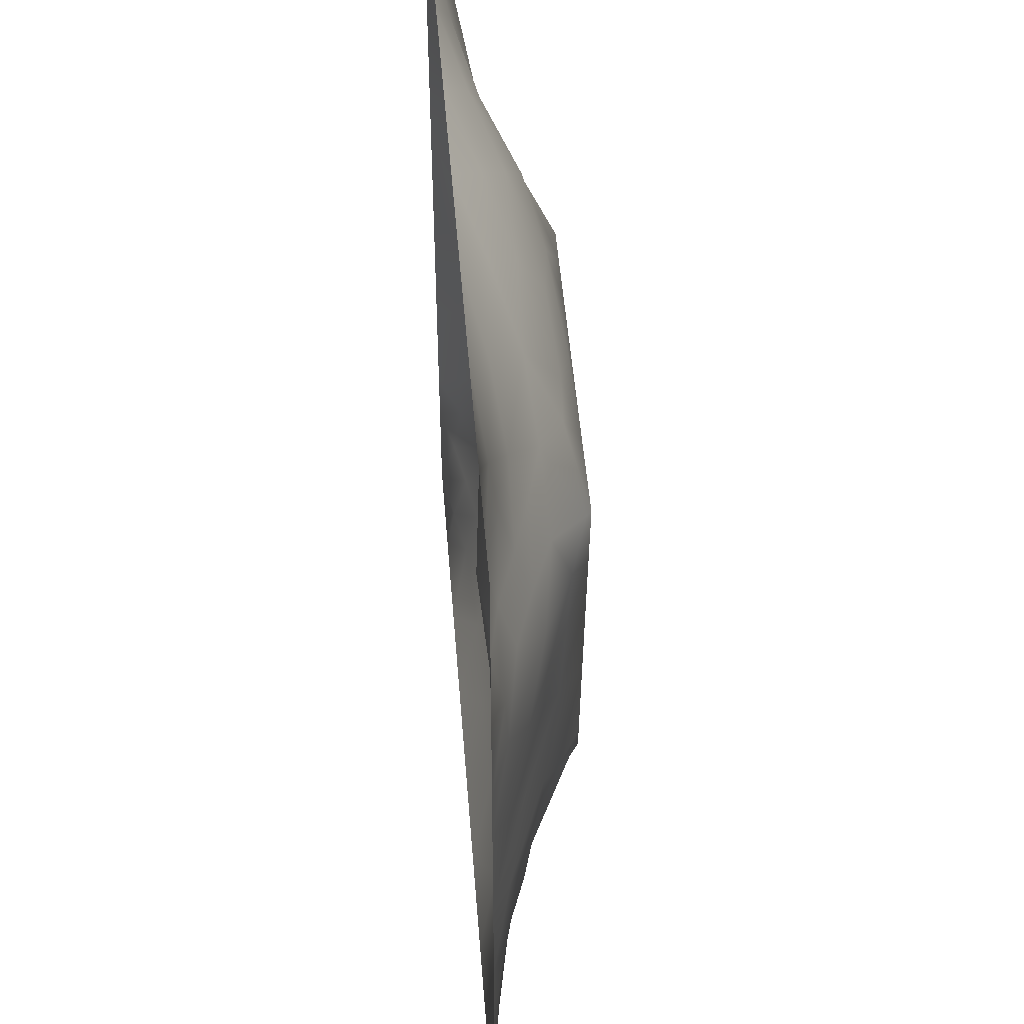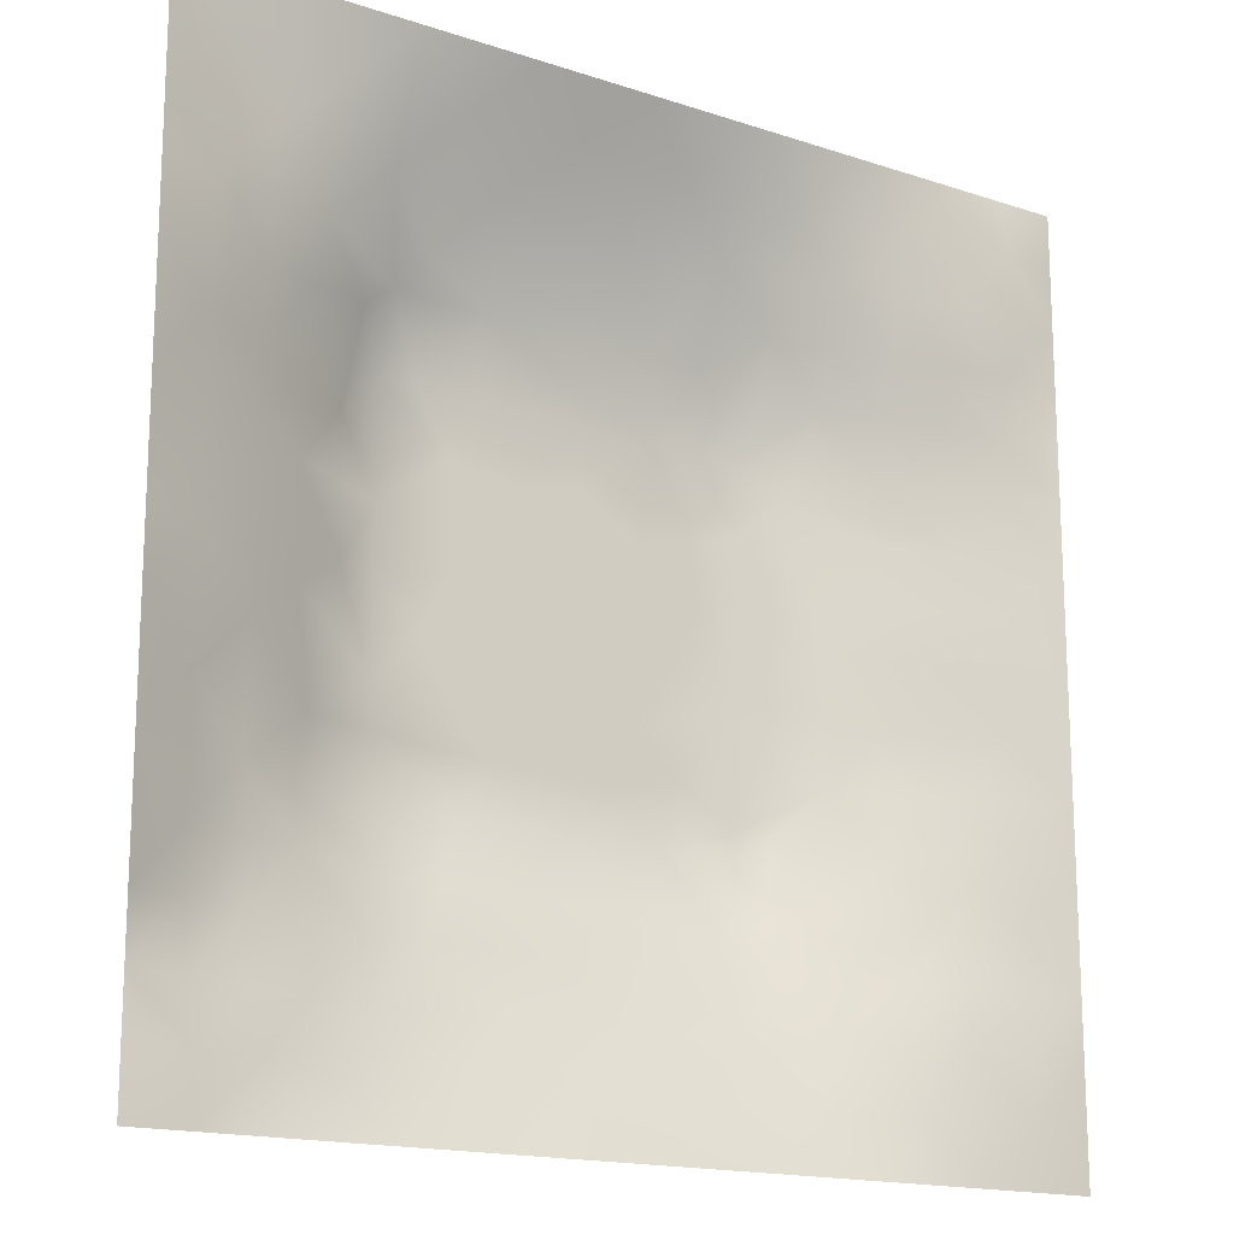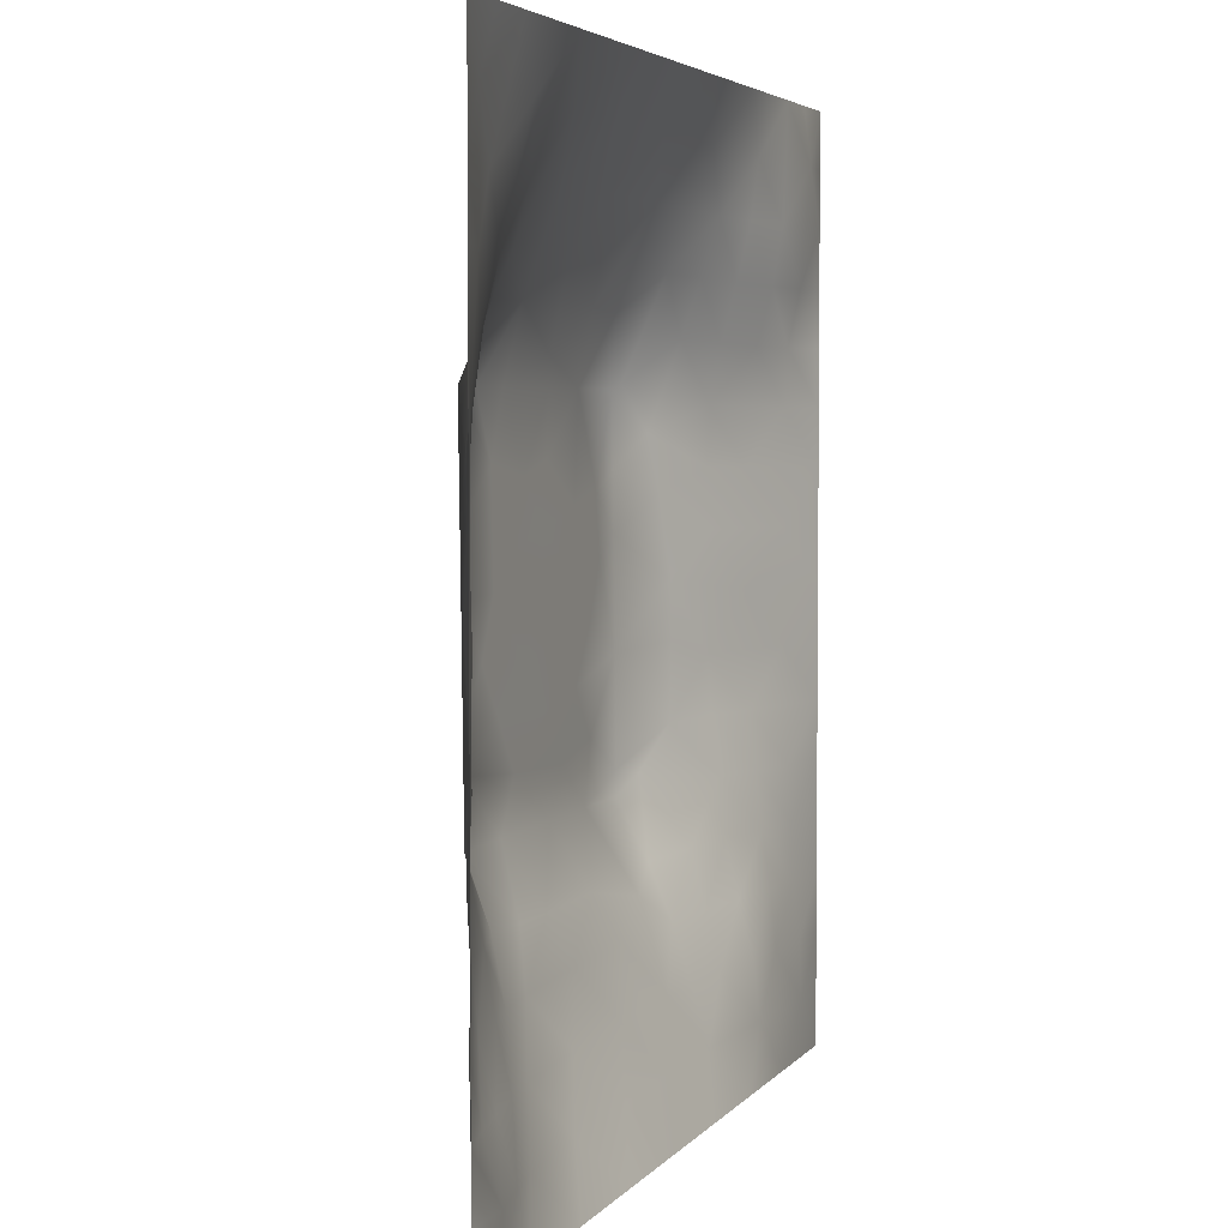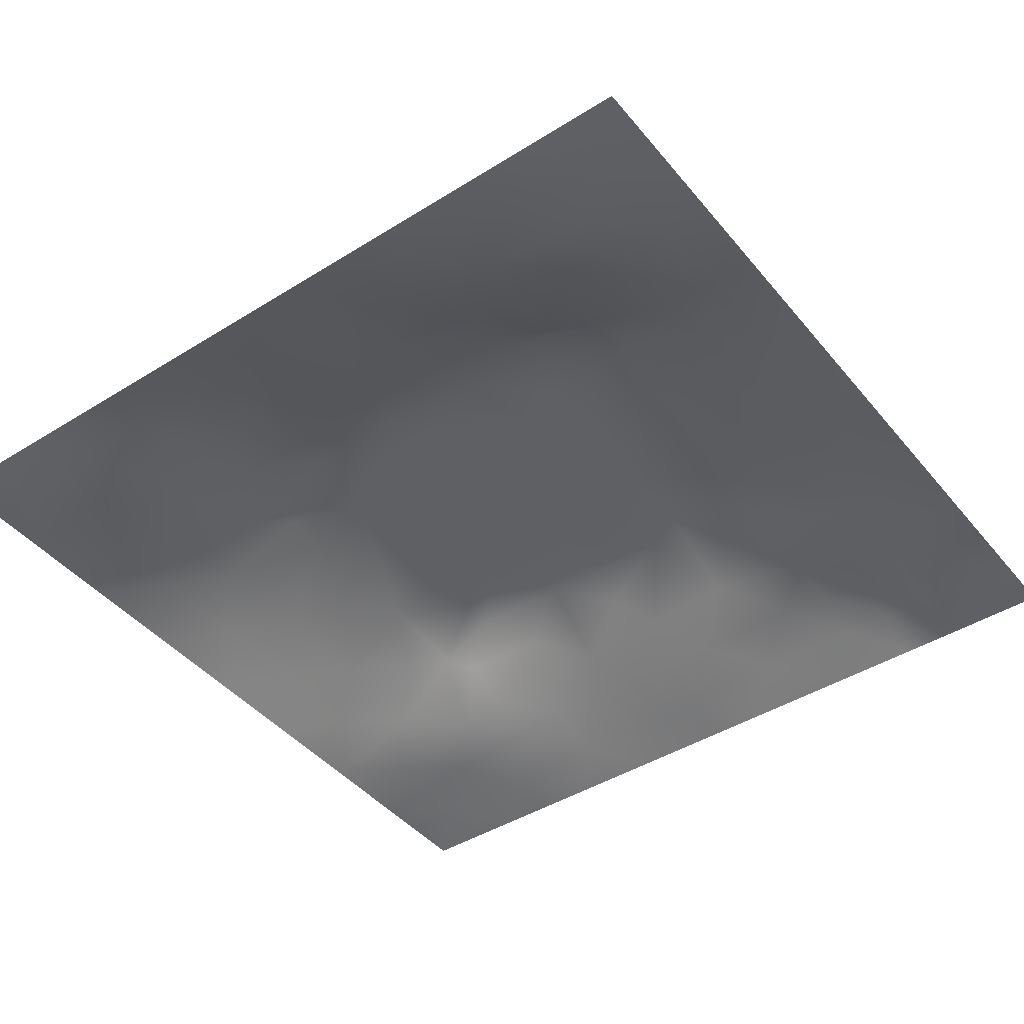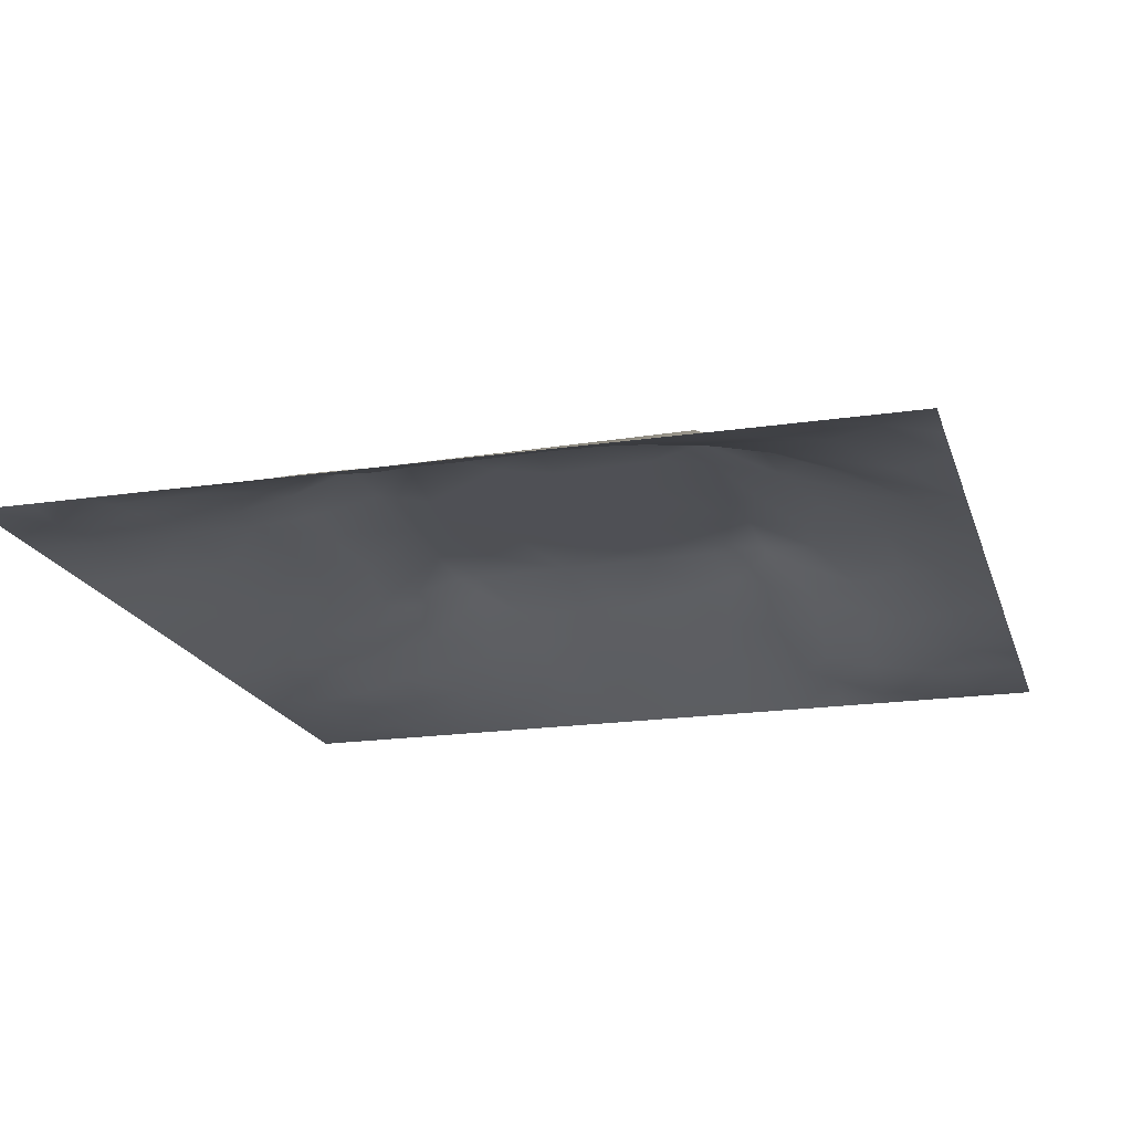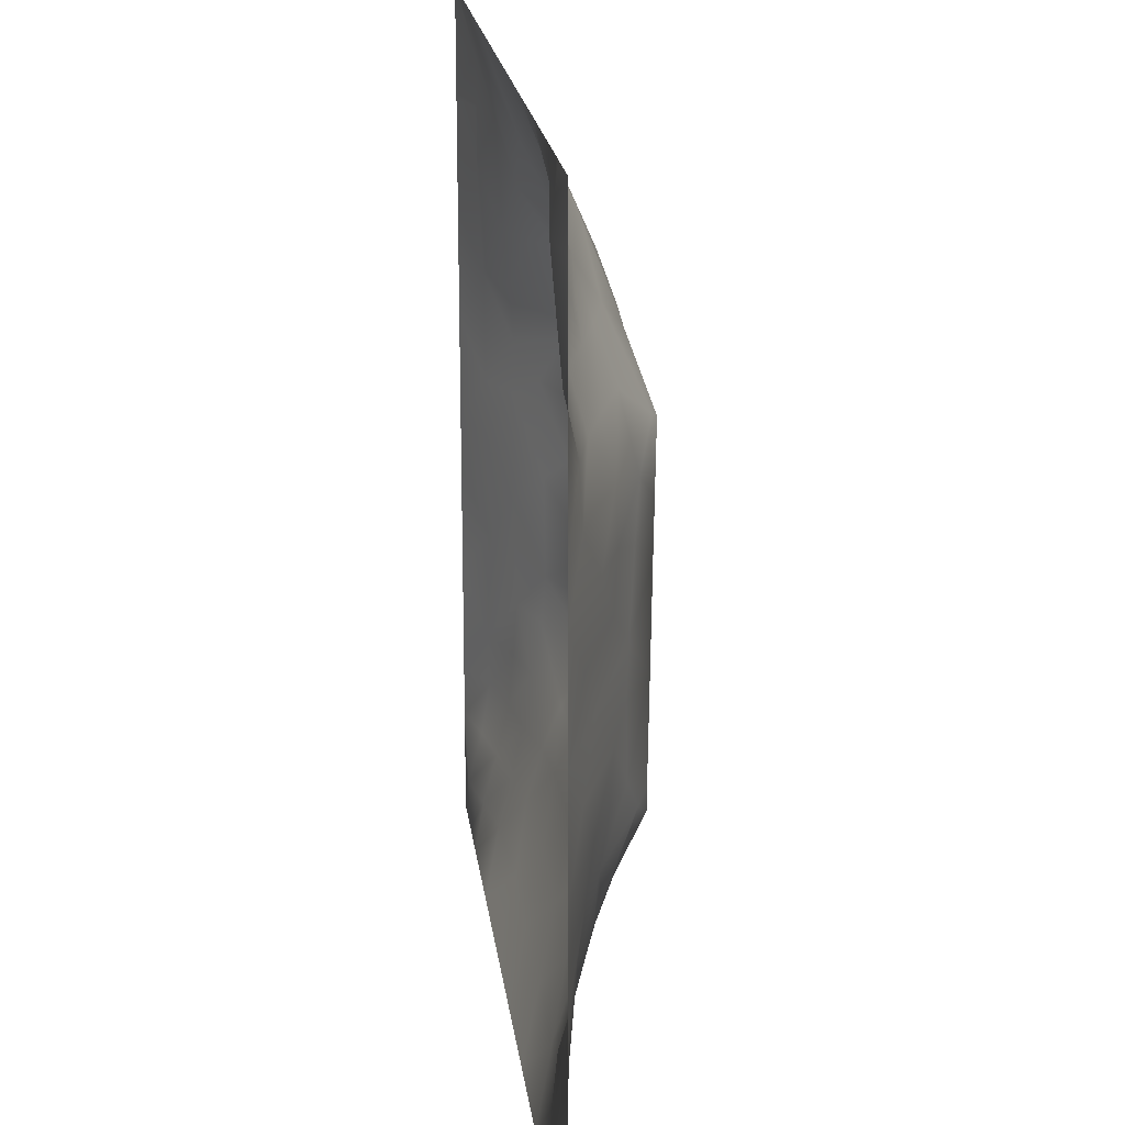
<metadata>
{"format":"obj","ext":"obj","renderer":"f3d","projection":"perspective","resolution":1024,"background":"white","views":[{"elev":49.6,"azim":-94.5,"up":"+Y"},{"elev":-16.3,"azim":145.7,"up":"+Y"},{"elev":4.1,"azim":109.1,"up":"+Y"},{"elev":-43.6,"azim":-53.6,"up":"+Z"},{"elev":-19.1,"azim":105.7,"up":"+Z"},{"elev":20.2,"azim":-97.1,"up":"+Y"}]}
</metadata>
<code>
v -0 0 -0
v 1 0 -0
v -0 1 0
v 1 1 0
v 0.9393 0.1238 0.01516
v -0 0.5 0
v 0.5 1 0
v 1 0.5 0
v 0.5 -0 0
v 0.2445 0.756 0.07547
v 0.7555 0.7583 0.08496
v 0.2479 0.2478 0.06294
v 0.8802 0.3114 0.0516
v 0.75 0 0
v 0.25 0 0
v 1 0.75 0
v 1 0.1875 -0
v 0.25 1 0
v 0.75 1 0
v 0.3196 0.628 0.1213
v 1 0.4375 0
v 0.363 0.216 0.07889
v 0.7196 0.5867 0.1207
v 0.2418 0.5169 0.0868
v 0.817 0.2472 0.0612
v 0.6623 0.2385 0.08879
v 0.6264 0.1204 0.0521
v 0.8773 0.438 0.04798
v 0.8773 0.1229 0.02697
v 0.3748 0.1222 0.04606
v 0.1261 0.126 0.008942
v 0.5094 0.3074 0.1173
v 0.8782 0.6272 0.04938
v 0.126 0.1886 0.01523
v 0.8768 0.8775 0.03094
v 0.3732 0.8827 0.05835
v 0.2571 0.604 0.0937
v 0.1263 0.8737 0.004355
v 0.1222 0.6262 0.04466
v 0.6264 0.8838 0.06107
v 0.1237 0.3753 0.03917
v 0.2499 0.1239 0.03132
v 0.8767 0.7521 0.03829
v 0.8797 0.2481 0.04703
v 0.2495 0.8766 0.03422
v 0.751 0.8794 0.04311
v 0.1255 0.2507 0.02477
v 0.1233 0.7509 0.03277
v 0.3199 0.5649 0.1204
v 0.1877 0.875 0.02039
v 0.189 0.126 0.01456
v 0.9375 1 0
v 0.433 0.7824 0.1012
v 0.2449 0.4554 0.0852
v 0 0.375 0
v 0.4997 0.8836 0.06268
v 0 0.6875 -0
v 0.2452 0.3727 0.08684
v 0.1242 0.5007 0.04077
v 0.5209 0.4101 0.118
v 0.6336 0.3079 0.1173
v 0.5004 0.1214 0.05079
v 0.4956 0.7072 0.1223
v 0 0.625 0
v 0.643 0.5264 0.1199
v 0.4458 0.5337 0.1199
v 0.625 1 0
v 0.875 1 0
v 0.125 1 0
v 0.375 1 0
v 0.312 0.1224 0.0418
v 0.5673 0.4586 0.1191
v 1 0.875 0
v 1 0.625 0
v 0.375 0 0
v 0.125 0 0
v 0.875 0 0
v 0.625 0 0
v 0.7524 0.12 0.04764
v 0.473 0.4764 0.1194
v 0.7679 0.5179 0.09856
v 0.06301 0.313 0.01369
v 0.1844 0.4376 0.06591
v 0.1862 0.3121 0.05282
v 0.06165 0.4379 0.02107
v 0.6878 0.9415 0.02803
v 0.6917 0.8235 0.08253
v 0.5626 0.9428 0.03305
v 0.0612 0.6877 0.01997
v 0.1824 0.6906 0.06512
v 0.06138 0.5629 0.0221
v 0.1877 0.9376 0.01213
v 0.1864 0.8136 0.03556
v 0.06309 0.937 -0.007248
v 0.3926 0.4852 0.1192
v 1 0.8125 0
v 0.5068 0.7363 0.1166
v 0.3095 0.8187 0.06911
v 0.4372 0.9417 0.03091
v 0.9379 0.8134 0.01578
v 0.814 0.8157 0.04641
v 0.9387 0.9388 0.01463
v -0 0.125 -0
v 0 0.1875 0
v 0.9378 0.5006 0.02217
v 0.8237 0.5947 0.07202
v 0.4375 0.1216 0.04915
v 0 0.3125 0
v 0.3097 0.7114 0.1163
v 0.8158 0.7546 0.06053
v 0.8775 0.5644 0.04879
v 0.1881 0.06304 0.008056
v 0.06298 0.063 -0.00093
v 0.1875 0.1873 0.03129
v 0.3125 0.06041 0.02357
v 0.3106 0.1836 0.06266
v 0.4377 0.06027 0.02613
v 0.8136 0.05979 0.02206
v 0.937 0.0629 -0.001788
v 1 0.9375 0
v 0.4727 0.236 0.08953
v 0.5252 0.8158 0.09328
v 0.5639 0.1829 0.07398
v 0.6909 0.1817 0.07228
v 0.563 0.06083 0.02506
v 0.5639 0.6259 0.1215
v 0.819 0.3099 0.07354
v 0.1258 0.8114 0.01545
v 0.3125 0.9391 0.02182
v 0.7199 0.5229 0.1199
v 0.8162 0.184 0.0509
v 0.8052 0.3709 0.07616
v 0.6883 0.05895 0.02786
v 0.3961 0.3718 0.1179
v 0.9411 0.1862 0.02504
v 0.4369 0.1834 0.07133
v 0.06282 0.188 0.009092
v 0.3757 0.7785 0.0984
v 0.9388 0.6884 0.02265
v 0.1859 0.249 0.04596
v 0.06328 0.8113 0.003523
v 0.8129 0.9387 0.01689
v 0.1852 0.5643 0.06411
v 0.7724 0.655 0.09375
v 0.6728 0.467 0.1192
v 0.7191 0.7081 0.1225
v 0.3193 0.7064 0.1225
v 0.7239 0.7818 0.08863
v 0.3632 0.5416 0.1201
v 0.613 0.7077 0.1224
v 0.185 0.3745 0.06131
v 0.2897 0.3267 0.1043
v 0.4347 0.4242 0.1186
v 0.3203 0.4484 0.119
v 0.6771 0.7079 0.1224
v 0.3209 0.3066 0.1173
v 0.2757 0.6636 0.1002
v 0.5322 0.5153 0.1198
v 0.6151 0.7829 0.1025
v 0.5997 0.3623 0.1176
v 0.4166 0.7068 0.1223
v 0.7203 0.4193 0.1186
v 0.5982 0.2367 0.08763
v 0.125 0.3131 0.03179
v 0.4127 0.307 0.1173
v 0.06328 0.1257 0.001035
v 0.8181 0.4829 0.07635
v 0.477 0.3573 0.1173
v 0.1833 0.6276 0.06732
v 0.249 0.1858 0.04721
v -0 0.875 -0
v 0 0.8125 -0
v 0.8777 0.6898 0.04522
v 0.9375 0 -0
v 0.3704 0.6095 0.1212
v 0.4319 0.595 0.1209
v 0.9385 0.8762 0.0162
v 0.5726 0.5672 0.1205
v 0.0614 0.7501 0.01704
v 0.7205 0.373 0.1179
v -0 0.9375 -0
v 0.7542 0.1819 0.06625
v 0.6363 0.4146 0.1185
v 1 0.3125 0
v 0 0.75 -0
v 0.8149 0.1215 0.0377
v 0.6441 0.6397 0.1217
v 0.7208 0.3083 0.1173
v 0.8793 0.1848 0.04142
v 0.1845 0.7525 0.05186
v 0.9398 0.2493 0.02373
v 0.2475 0.8161 0.0538
v 0.5144 0.5775 0.1206
v 0.9398 0.3751 0.02622
v 0.9384 0.5633 0.0237
v 0.8752 0.06209 0.009987
v 1 0.125 -0
v 0.06313 0.2506 0.01063
v 0.3208 0.3332 0.1175
v 0.0625 1 0
v 0.3169 0.2416 0.0851
v 0.7374 0.2415 0.08568
v 0.5051 0.6403 0.1218
v 1 0.0625 -0
f 26 163 124
f 80 153 60
f 84 152 58
f 64 6 91
f 38 50 92
f 31 166 113
f 182 202 124
f 166 137 104
f 121 32 165
f 164 151 41
f 75 115 15
f 31 137 166
f 156 22 165
f 160 168 32
f 194 28 13
f 71 30 116
f 76 113 1
f 102 68 35
f 15 112 76
f 12 140 170
f 189 44 25
f 137 34 47
f 13 191 194
f 107 30 117
f 76 112 113
f 136 30 107
f 117 115 75
f 18 92 129
f 30 71 115
f 40 87 86
f 140 47 114
f 22 30 136
f 127 132 188
f 116 30 22
f 74 16 139
f 115 117 30
f 116 170 71
f 12 170 116
f 159 155 148
f 164 47 84
f 200 3 94
f 58 199 154
f 5 197 135
f 130 23 65
f 83 151 58
f 164 84 151
f 177 100 73
f 45 129 92
f 48 90 190
f 102 177 73
f 141 94 171
f 25 127 202
f 3 181 94
f 177 102 35
f 56 53 122
f 138 53 36
f 32 168 165
f 154 199 134
f 37 24 49
f 54 58 154
f 84 58 151
f 58 152 199
f 42 115 71
f 83 58 54
f 141 38 94
f 41 151 83
f 85 41 83
f 140 84 47
f 51 112 42
f 84 12 152
f 34 114 47
f 180 188 132
f 82 164 41
f 175 149 176
f 128 38 141
f 114 170 140
f 33 111 195
f 100 35 43
f 147 109 157
f 95 154 153
f 144 173 110
f 136 123 121
f 92 18 69
f 36 99 129
f 98 138 36
f 52 68 102
f 49 20 37
f 179 141 172
f 129 70 18
f 85 55 41
f 125 27 62
f 186 79 118
f 122 97 159
f 168 134 165
f 109 98 10
f 26 61 163
f 91 6 59
f 192 98 45
f 157 169 37
f 45 98 36
f 100 177 35
f 129 45 36
f 112 115 42
f 16 96 100
f 4 52 102
f 82 108 198
f 61 26 188
f 105 195 111
f 128 48 93
f 160 32 61
f 82 198 164
f 47 164 198
f 134 153 154
f 34 137 31
f 194 184 21
f 64 89 57
f 135 191 44
f 93 192 45
f 62 136 107
f 89 48 179
f 104 103 166
f 167 28 111
f 39 169 90
f 49 24 154
f 24 59 83
f 24 143 59
f 59 143 91
f 59 85 83
f 29 186 196
f 57 89 179
f 20 147 157
f 1 113 103
f 66 149 95
f 193 158 178
f 55 108 82
f 176 66 193
f 39 91 143
f 110 11 144
f 24 83 54
f 70 129 99
f 24 54 154
f 143 169 39
f 149 154 95
f 49 154 149
f 66 95 80
f 92 69 38
f 82 41 55
f 37 143 24
f 157 90 169
f 37 169 143
f 62 27 123
f 157 10 90
f 109 138 98
f 109 10 157
f 94 38 69
f 79 27 133
f 175 49 149
f 175 161 147
f 74 139 195
f 187 150 126
f 158 66 80
f 31 51 34
f 114 34 51
f 42 71 170
f 123 163 121
f 173 144 33
f 193 203 176
f 193 66 158
f 155 146 148
f 77 118 14
f 32 121 163
f 11 148 146
f 12 201 152
f 159 87 40
f 11 146 144
f 199 152 156
f 20 49 175
f 46 86 87
f 79 133 118
f 81 23 130
f 101 43 35
f 122 159 40
f 142 101 35
f 21 105 194
f 65 178 158
f 72 183 145
f 166 103 113
f 72 65 158
f 162 130 145
f 126 178 187
f 144 23 106
f 156 152 201
f 167 106 81
f 10 192 190
f 180 160 61
f 27 79 124
f 188 202 127
f 33 106 111
f 167 111 106
f 119 197 5
f 93 190 192
f 159 97 150
f 48 128 179
f 119 196 174
f 45 50 93
f 148 101 46
f 110 101 11
f 26 124 202
f 148 11 101
f 204 197 119
f 201 116 22
f 43 173 139
f 97 53 161
f 91 39 64
f 176 203 161
f 43 101 110
f 100 43 139
f 23 146 187
f 155 187 146
f 109 147 138
f 150 97 63
f 120 4 102
f 88 99 56
f 73 120 102
f 148 46 87
f 46 101 142
f 161 138 147
f 88 40 86
f 56 36 53
f 97 161 63
f 8 195 105
f 77 174 196
f 191 13 44
f 172 141 171
f 16 100 139
f 159 148 87
f 28 194 105
f 33 144 106
f 81 106 23
f 56 122 40
f 122 53 97
f 88 56 40
f 56 99 36
f 67 88 86
f 7 99 88
f 7 70 99
f 67 7 88
f 19 67 86
f 68 19 142
f 127 25 13
f 86 46 19
f 142 19 46
f 126 193 178
f 182 124 79
f 2 204 119
f 8 74 195
f 93 50 128
f 111 28 105
f 162 132 167
f 161 53 138
f 117 125 62
f 6 85 59
f 5 29 119
f 123 136 62
f 180 183 160
f 23 144 146
f 117 62 107
f 180 162 183
f 64 39 89
f 170 114 42
f 48 190 93
f 145 130 65
f 96 73 100
f 9 125 117
f 181 171 94
f 43 110 173
f 89 39 90
f 89 90 48
f 6 55 85
f 115 112 15
f 131 25 182
f 137 198 104
f 196 119 29
f 75 9 117
f 176 161 175
f 186 29 131
f 195 139 33
f 167 132 28
f 162 180 132
f 188 180 61
f 162 167 81
f 123 124 163
f 14 118 133
f 162 81 130
f 183 162 145
f 72 145 65
f 147 20 175
f 72 158 80
f 60 72 80
f 168 60 153
f 160 60 168
f 173 33 139
f 165 22 121
f 150 187 155
f 174 2 119
f 198 137 47
f 163 61 32
f 65 23 187
f 50 45 92
f 159 150 155
f 66 176 149
f 123 27 124
f 65 187 178
f 126 150 63
f 132 13 28
f 69 200 94
f 84 140 12
f 172 185 179
f 142 35 68
f 197 17 135
f 77 196 118
f 78 125 9
f 112 51 31
f 131 182 186
f 118 196 186
f 31 113 112
f 51 42 114
f 136 121 22
f 141 179 128
f 134 199 165
f 165 199 156
f 98 192 10
f 133 125 78
f 160 183 60
f 133 27 125
f 14 133 78
f 72 60 183
f 10 190 90
f 157 37 20
f 153 134 168
f 184 194 191
f 135 189 5
f 104 198 108
f 135 44 189
f 38 128 50
f 185 57 179
f 156 201 22
f 189 131 29
f 153 80 95
f 189 25 131
f 79 186 182
f 29 5 189
f 44 13 25
f 8 105 21
f 132 127 13
f 116 201 12
f 63 161 203
f 202 182 25
f 202 188 26
f 63 203 126
f 203 193 126
f 191 17 184
f 191 135 17

</code>
